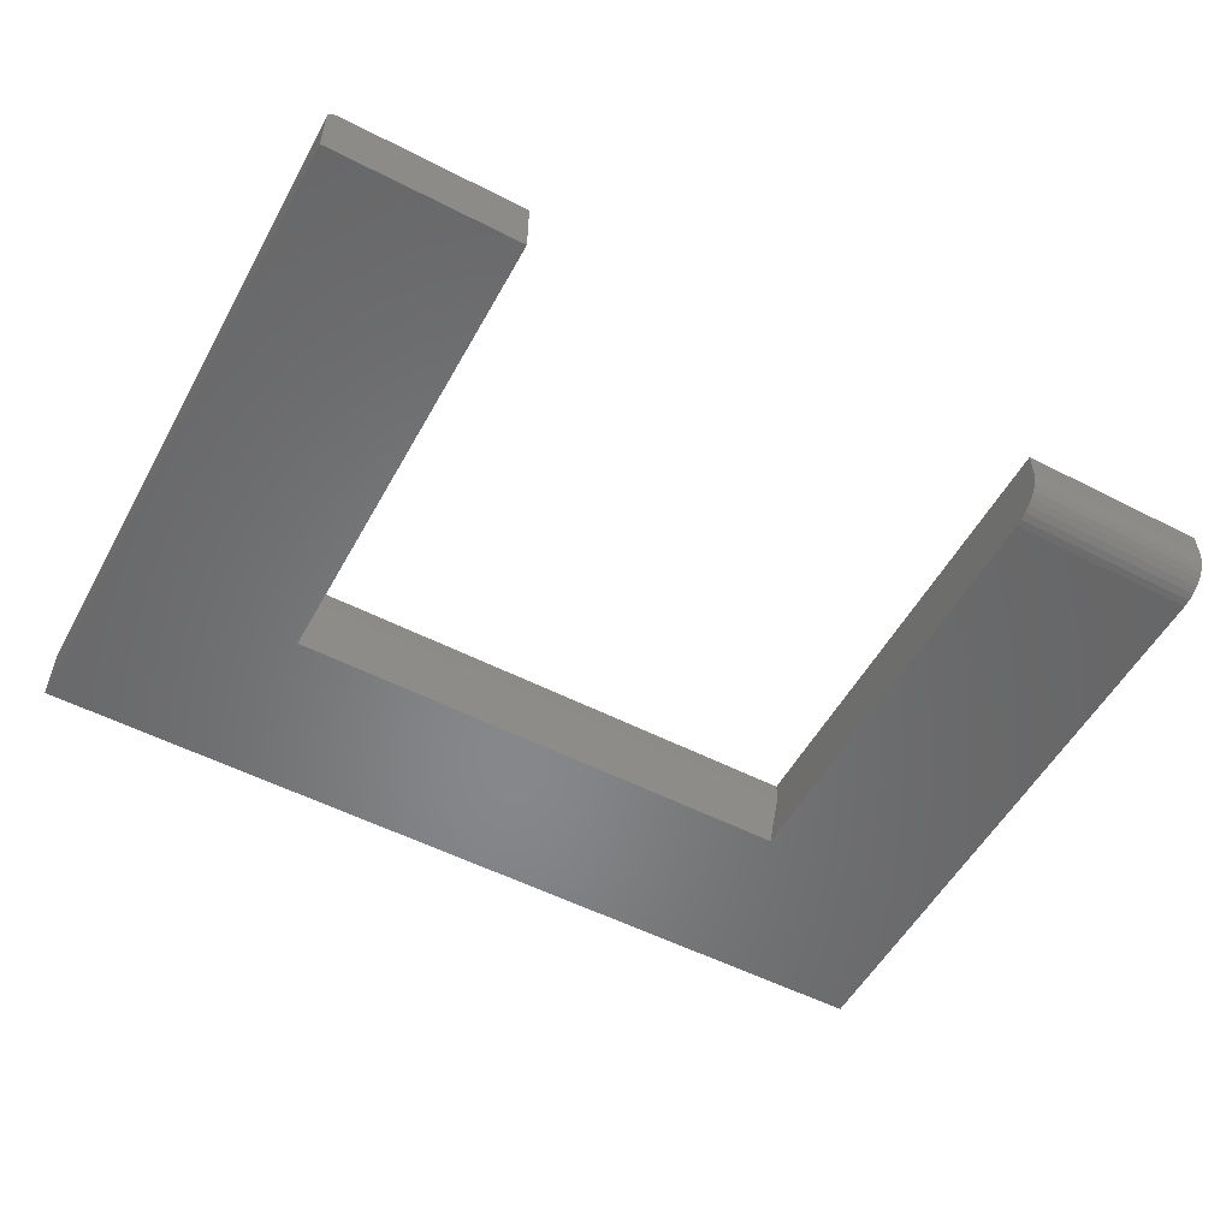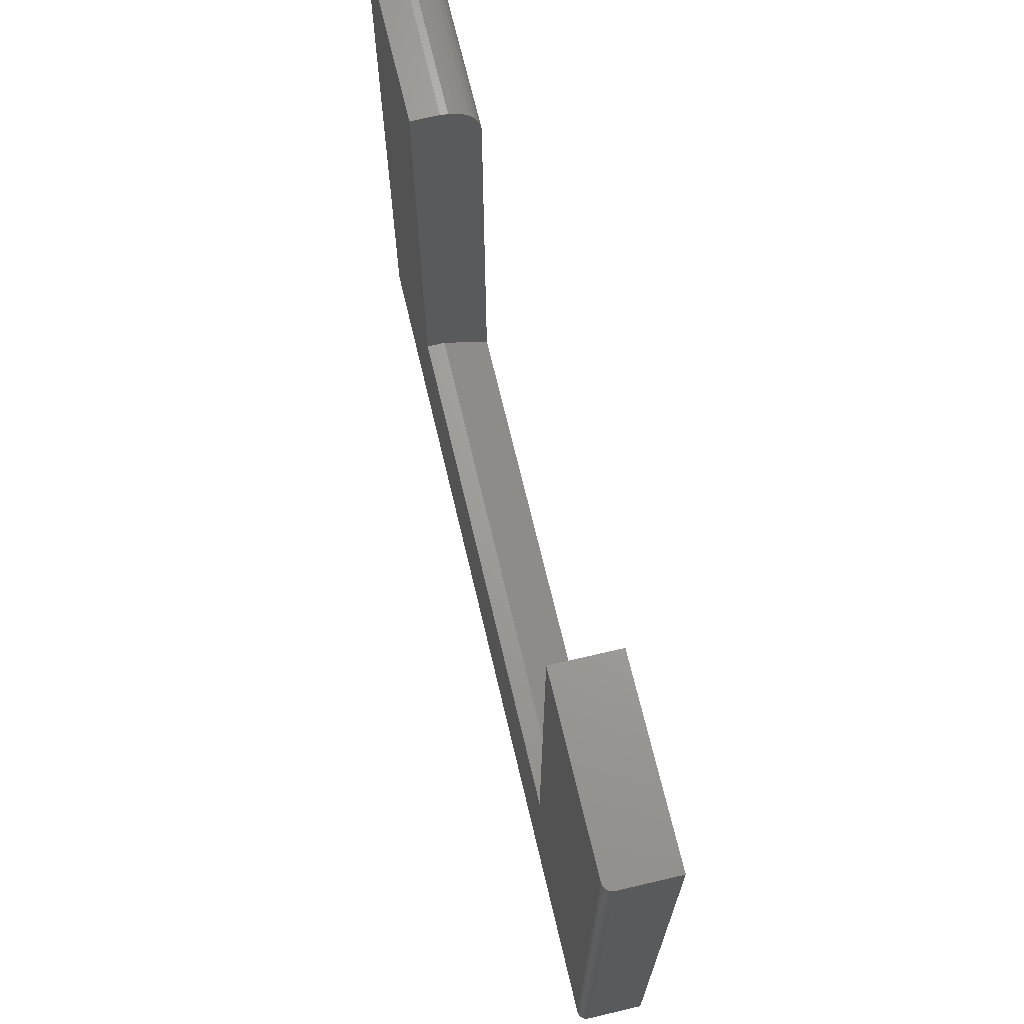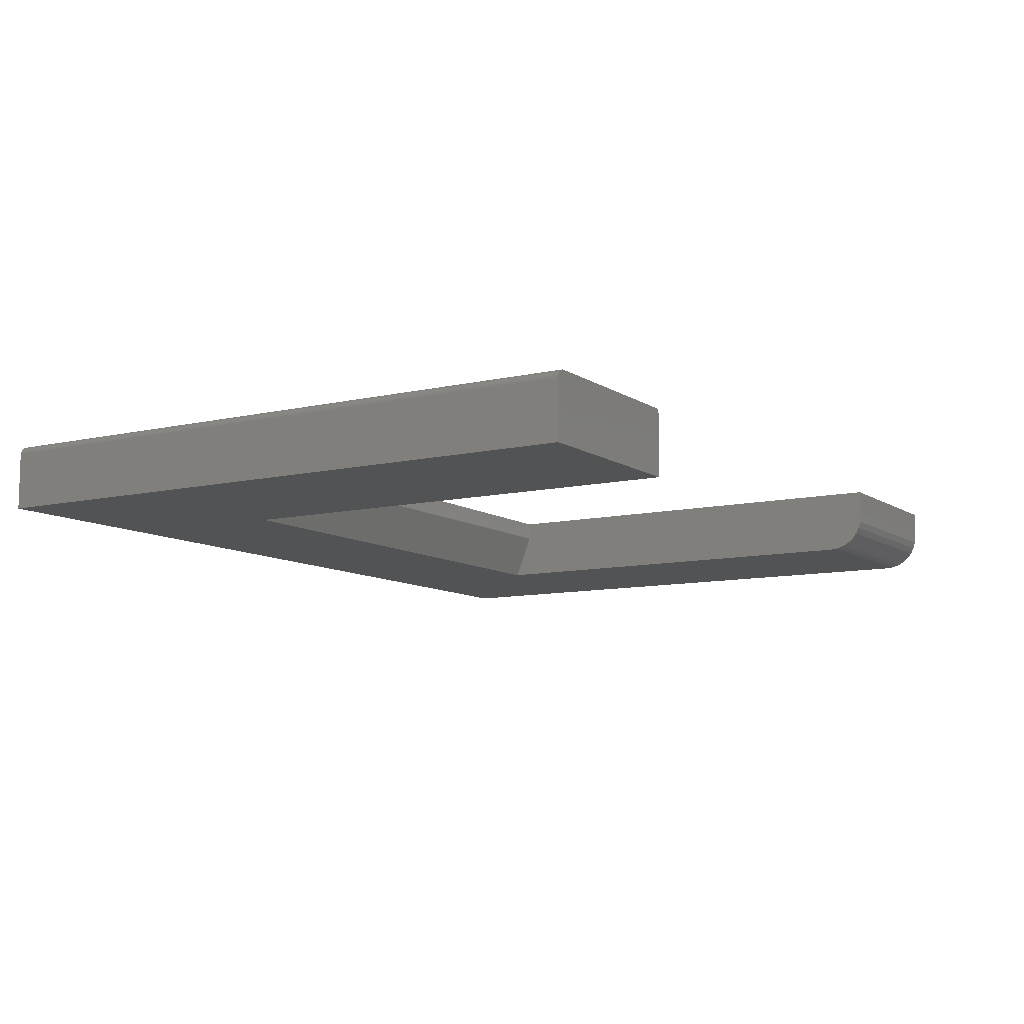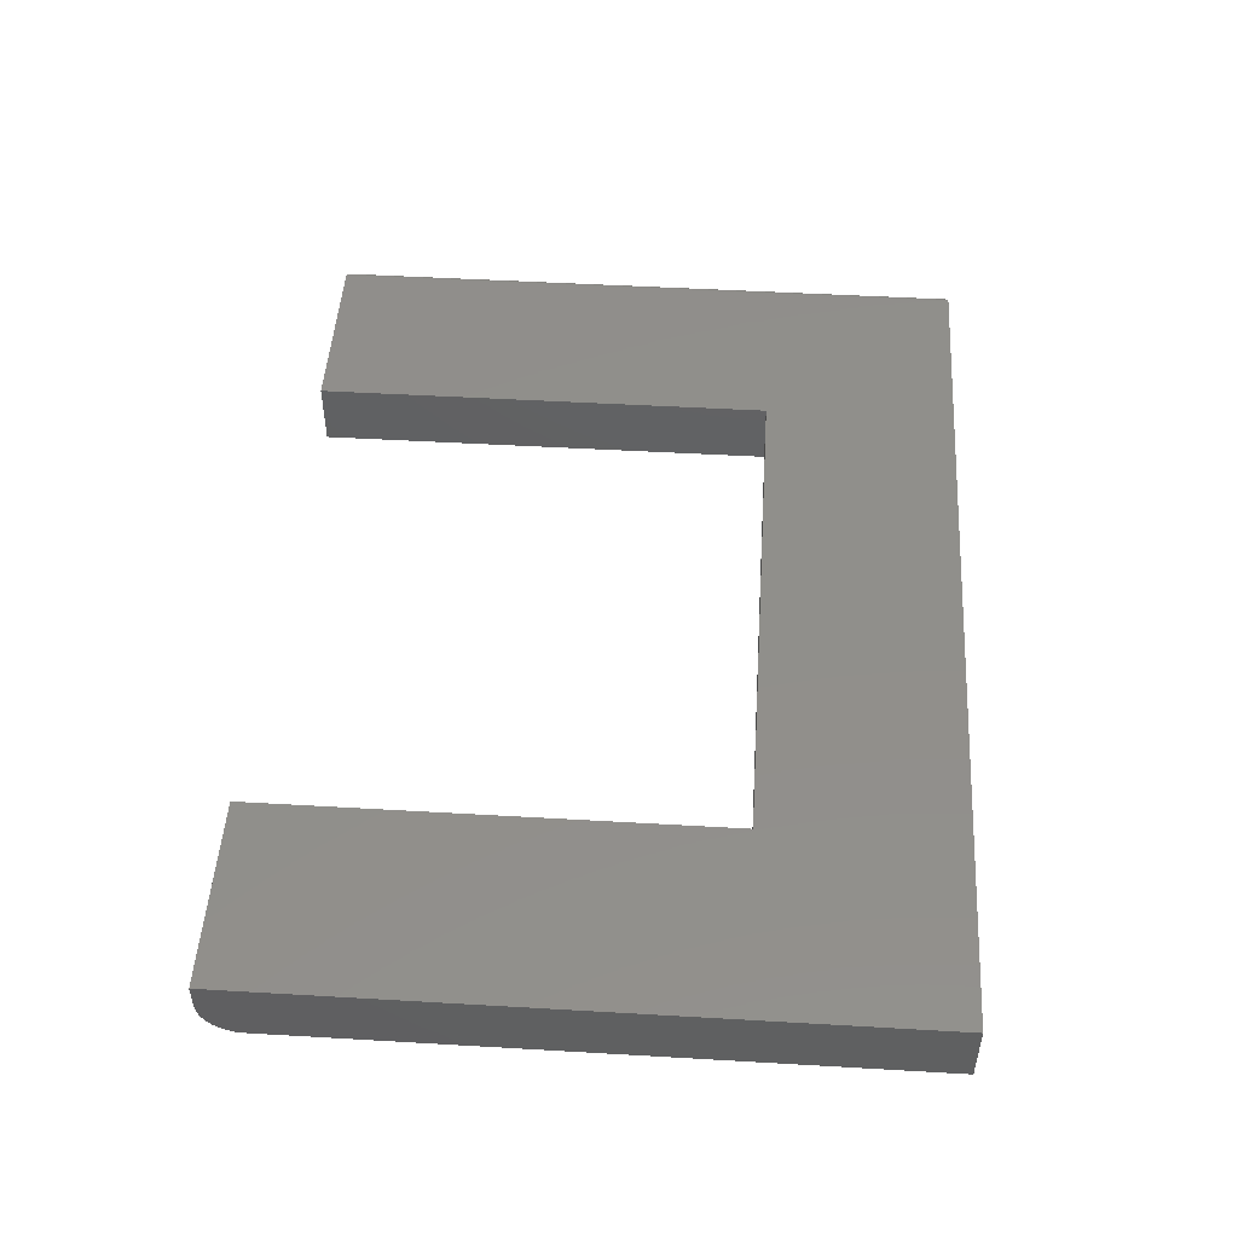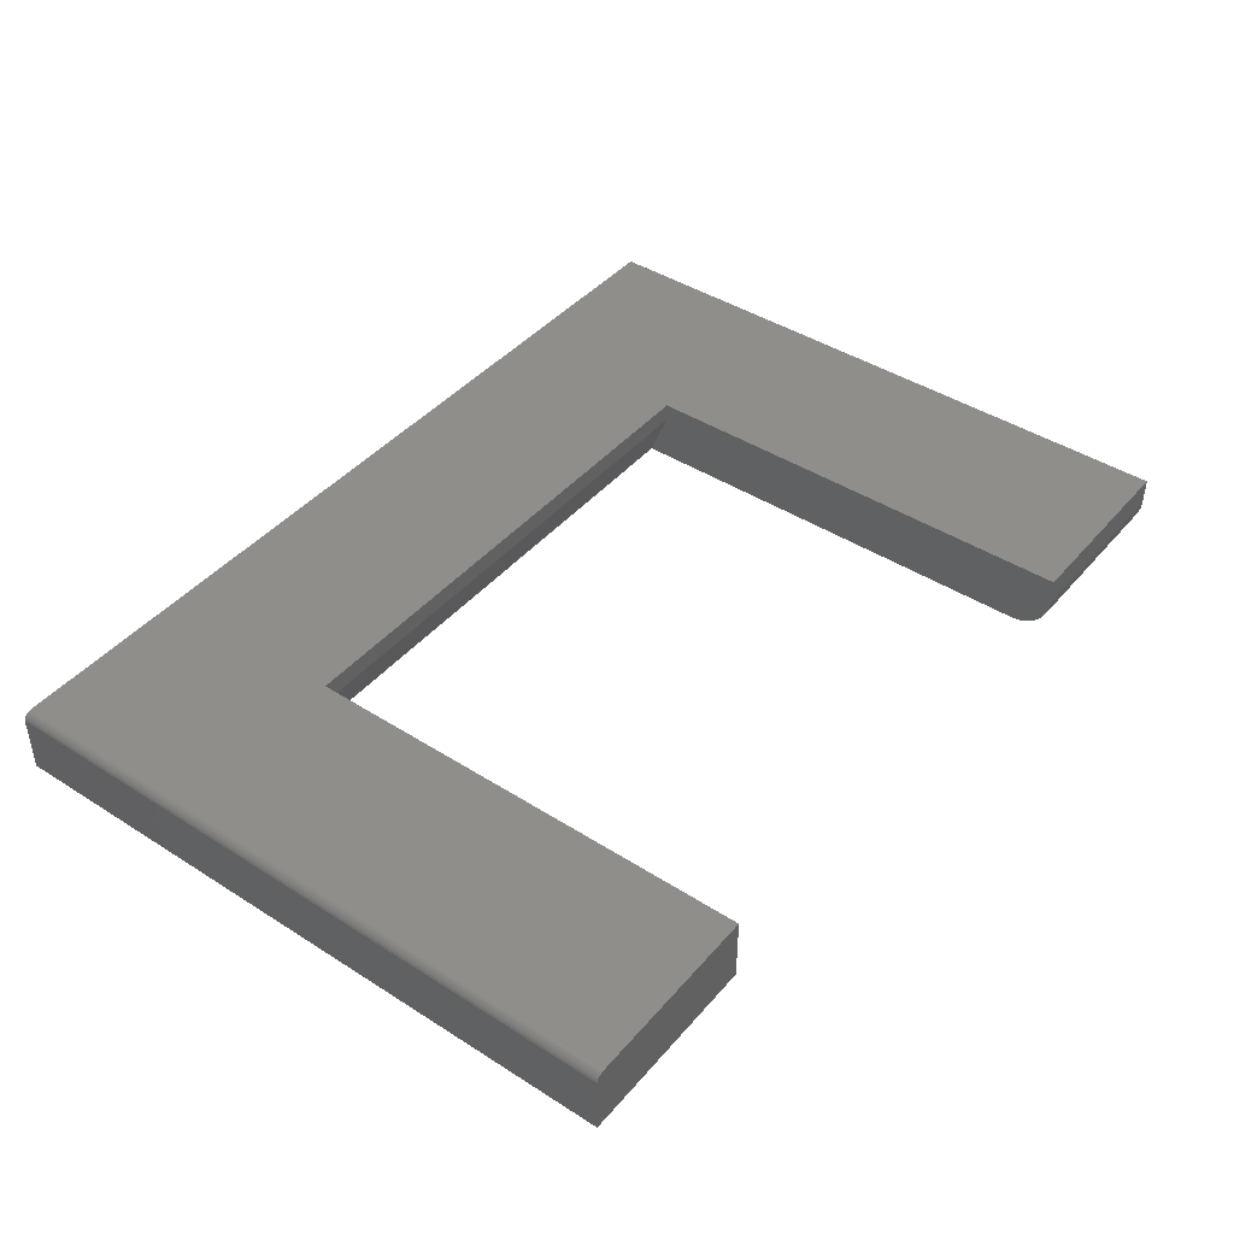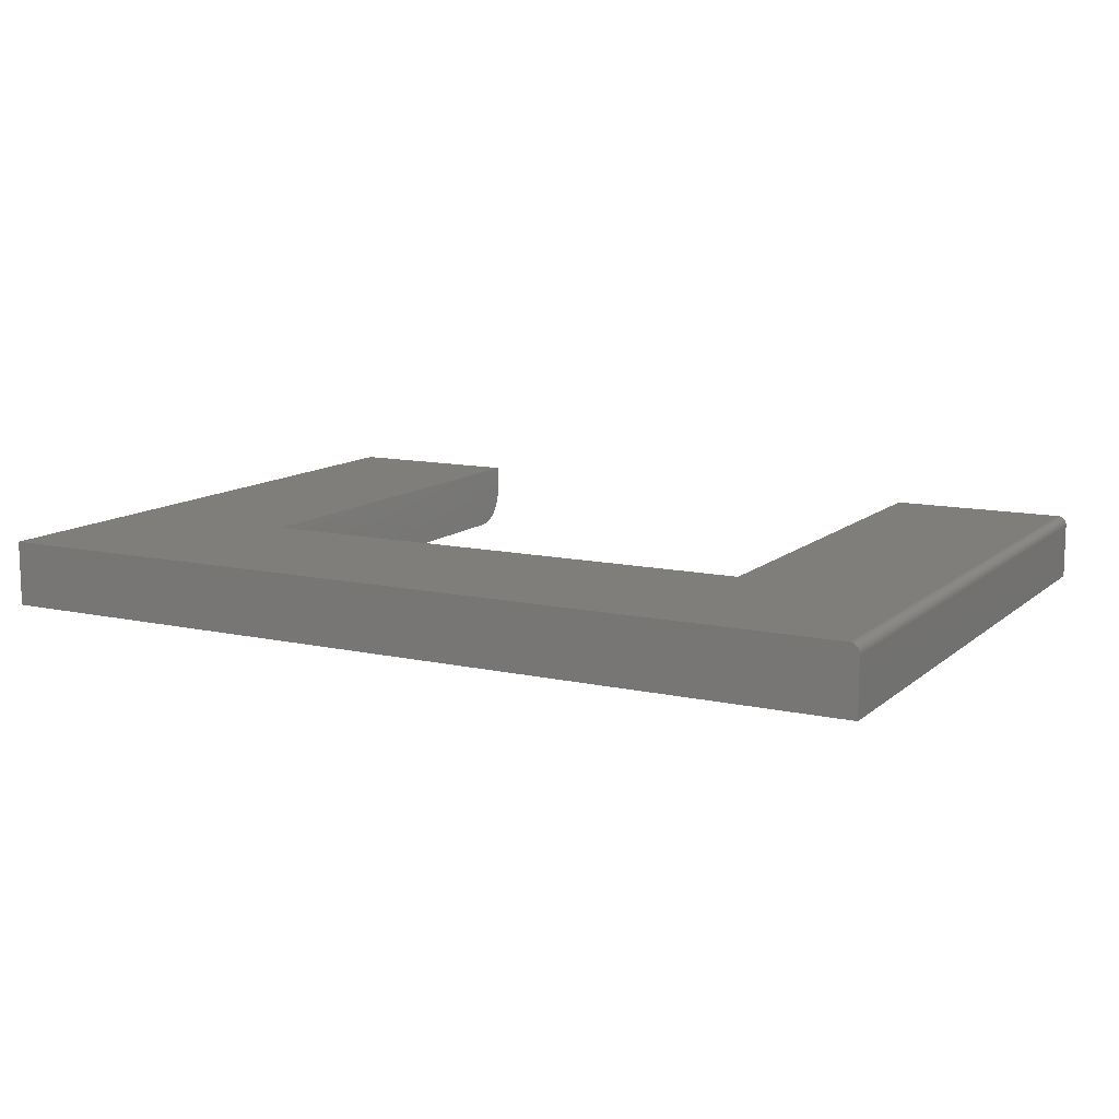
<metadata>
{"format":"stl","ext":"stl","renderer":"f3d","projection":"perspective","resolution":1024,"background":"white","views":[{"elev":-54.0,"azim":151.4,"up":"+Z"},{"elev":68.3,"azim":76.8,"up":"+Y"},{"elev":-9.6,"azim":121.5,"up":"+Z"},{"elev":48.9,"azim":-86.3,"up":"+Z"},{"elev":42.8,"azim":127.2,"up":"+Z"},{"elev":11.6,"azim":28.3,"up":"+Z"}]}
</metadata>
<code>
# stl→obj: 50 verts, 96 faces
v 0.1579 0.5368 0.05469
v 0.1579 0.5368 0.03125
v 0 0.5368 0.05469
v 0 0.5368 0.03125
v 0.75 0 0
v 0.5921 0.5368 0
v 0.75 0.5368 0
v 0.5921 0.1423 0
v 0 0 0
v 0.1579 0.1423 0
v 0 0.5056 0
v 0.1579 0.5056 0
v 0.1579 0.1579 0.03906
v 0.1579 0.1579 0.05469
v 0.1579 0.5345 0.01929
v 0.1579 0.5362 0.02515
v 0.1579 0.5117 0.0006005
v 0.1579 0.5176 0.002379
v 0.1579 0.523 0.005267
v 0.1579 0.5277 0.009153
v 0.1579 0.5316 0.01389
v 0 0.5345 0.01929
v 0 0.5362 0.02515
v 0 0.523 0.005267
v 0 0.5176 0.002379
v 0 0.5316 0.01389
v 0 0.5277 0.009153
v 0 0.5117 0.0006005
v 0 0 0.05469
v 0.7422 0.5368 0.05469
v 0.7437 0.5368 0.05454
v 0.7465 0.5368 0.05337
v 0.7452 0.5368 0.05409
v 0.5921 0.5368 0.05469
v 0.7477 0.5368 0.0524
v 0.7487 0.5368 0.05122
v 0.7494 0.5368 0.04986
v 0.7498 0.5368 0.0484
v 0.75 0.5368 0.04688
v 0.5921 0.1579 0.05469
v 0.5921 0.1579 0.03906
v 0.75 0 0.04688
v 0.7422 0 0.05469
v 0.7465 0 0.05337
v 0.7487 0 0.05122
v 0.7477 0 0.0524
v 0.7452 0 0.05409
v 0.7437 0 0.05454
v 0.7498 0 0.0484
v 0.7494 0 0.04986
f 1 2 3
f 3 2 4
f 5 6 7
f 6 5 8
f 8 5 9
f 8 9 10
f 10 9 11
f 10 11 12
f 13 12 14
f 13 10 12
f 2 15 16
f 1 14 12
f 1 12 17
f 1 17 18
f 1 18 19
f 1 19 20
f 1 20 21
f 1 21 15
f 1 15 2
f 4 22 3
f 4 23 22
f 24 25 26
f 26 27 24
f 3 28 11
f 3 11 9
f 3 9 29
f 28 3 22
f 28 22 26
f 28 26 25
f 12 11 17
f 17 11 28
f 17 28 18
f 18 28 25
f 18 25 19
f 19 25 24
f 19 24 20
f 20 24 27
f 20 27 21
f 21 27 26
f 21 26 15
f 15 26 22
f 15 22 16
f 16 22 23
f 16 23 2
f 2 23 4
f 30 31 32
f 32 31 33
f 6 34 30
f 6 30 32
f 6 32 35
f 6 35 36
f 6 36 37
f 6 37 38
f 6 38 39
f 6 39 7
f 40 41 14
f 14 41 13
f 40 34 41
f 41 34 6
f 41 6 8
f 42 5 39
f 39 5 7
f 41 8 13
f 13 8 10
f 30 34 43
f 43 34 40
f 43 40 29
f 29 40 14
f 29 14 3
f 3 14 1
f 44 45 46
f 43 29 9
f 5 45 44
f 5 44 47
f 5 47 48
f 5 48 43
f 5 43 9
f 45 5 42
f 45 42 49
f 45 49 50
f 42 39 49
f 49 39 38
f 49 38 50
f 50 38 37
f 50 37 45
f 45 37 36
f 45 36 46
f 46 36 35
f 46 35 44
f 44 35 32
f 44 32 47
f 47 32 33
f 47 33 48
f 48 33 31
f 48 31 43
f 43 31 30

</code>
